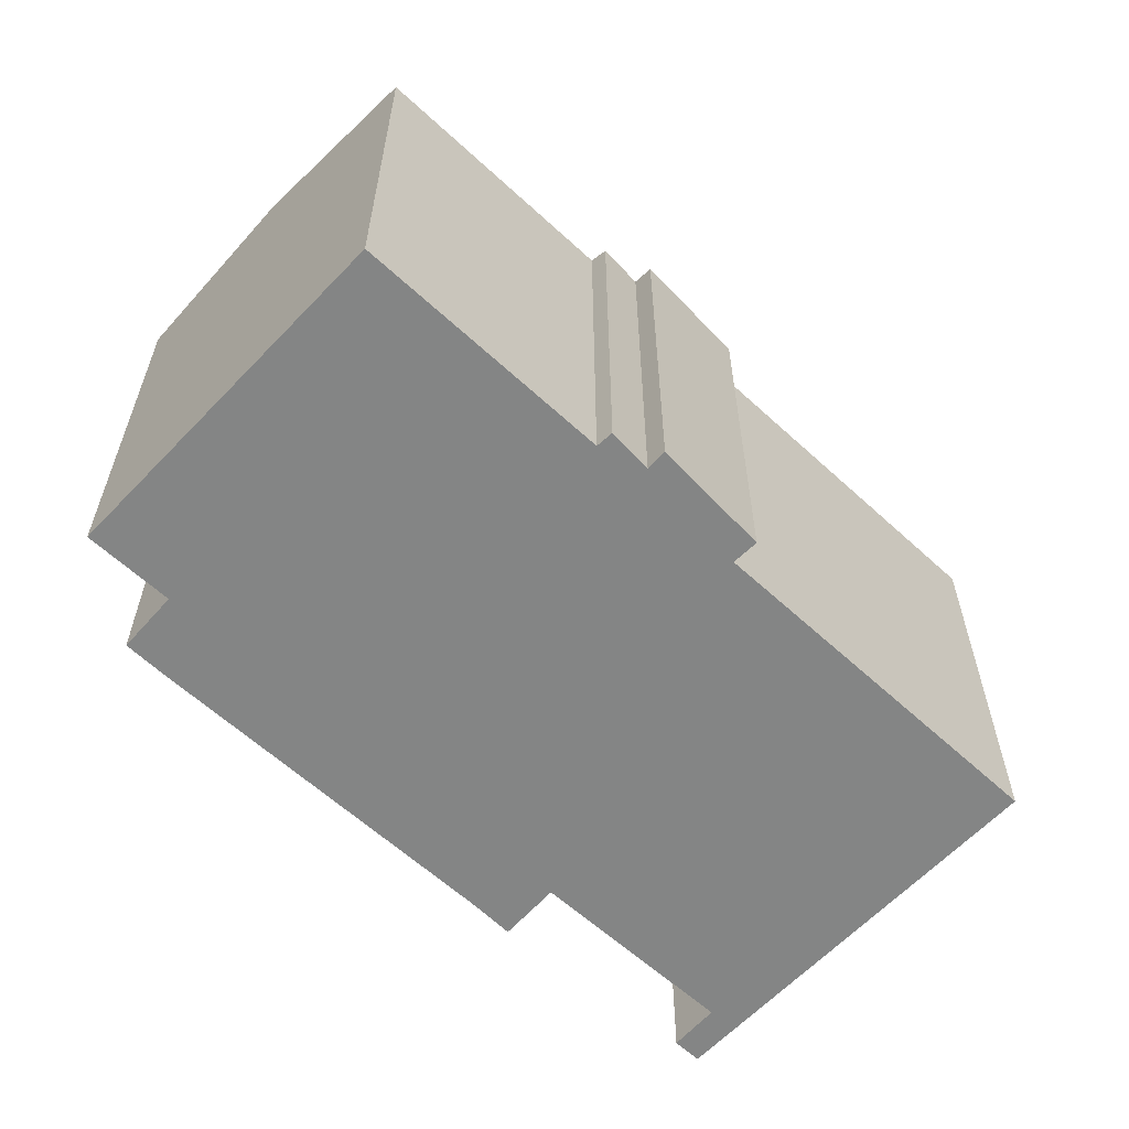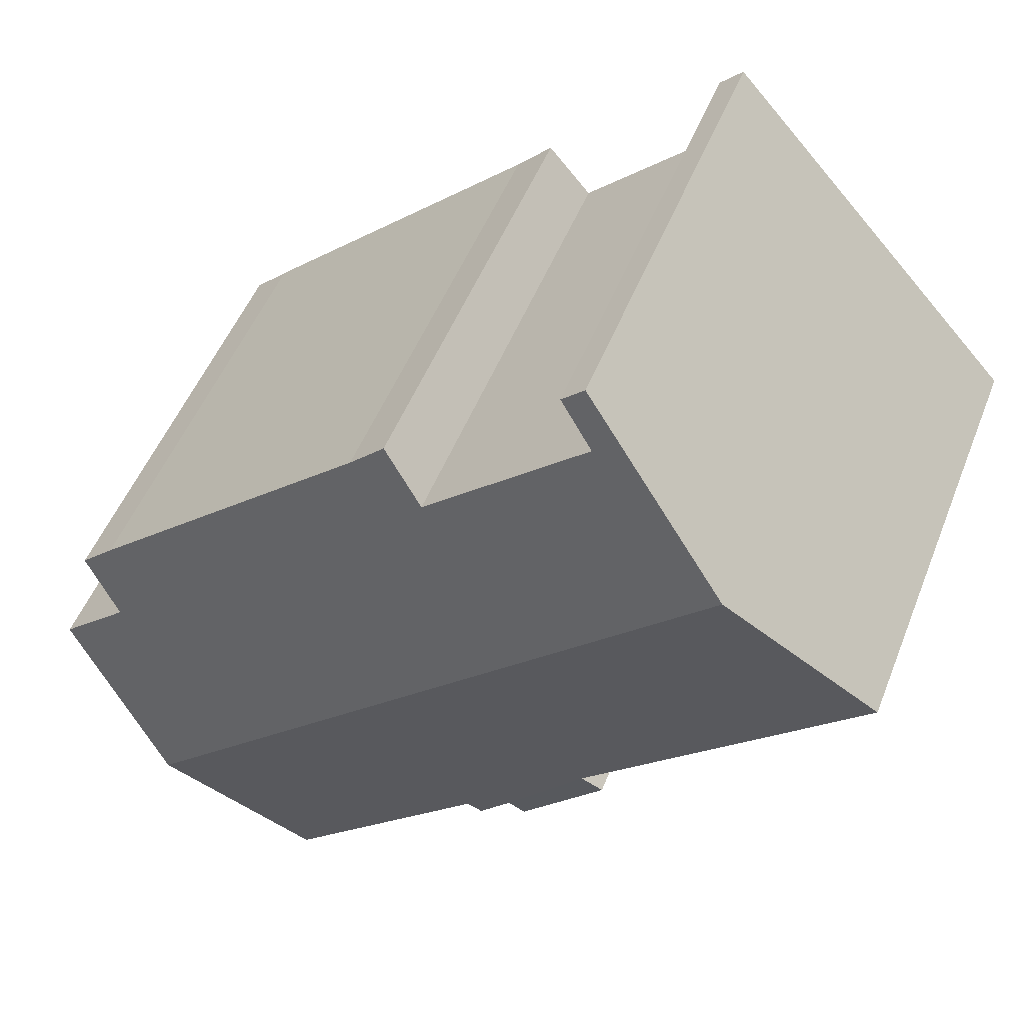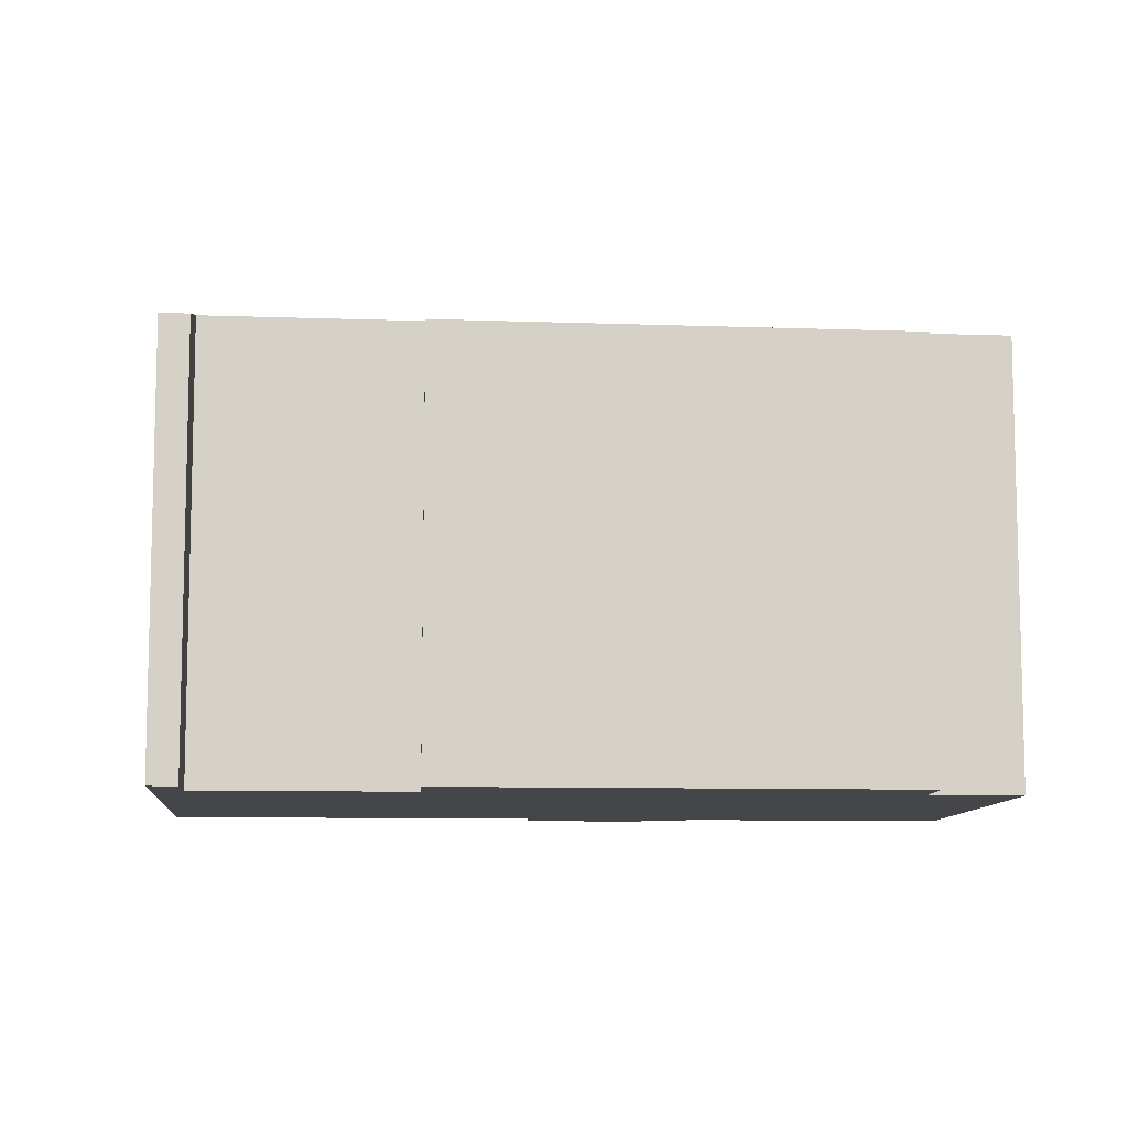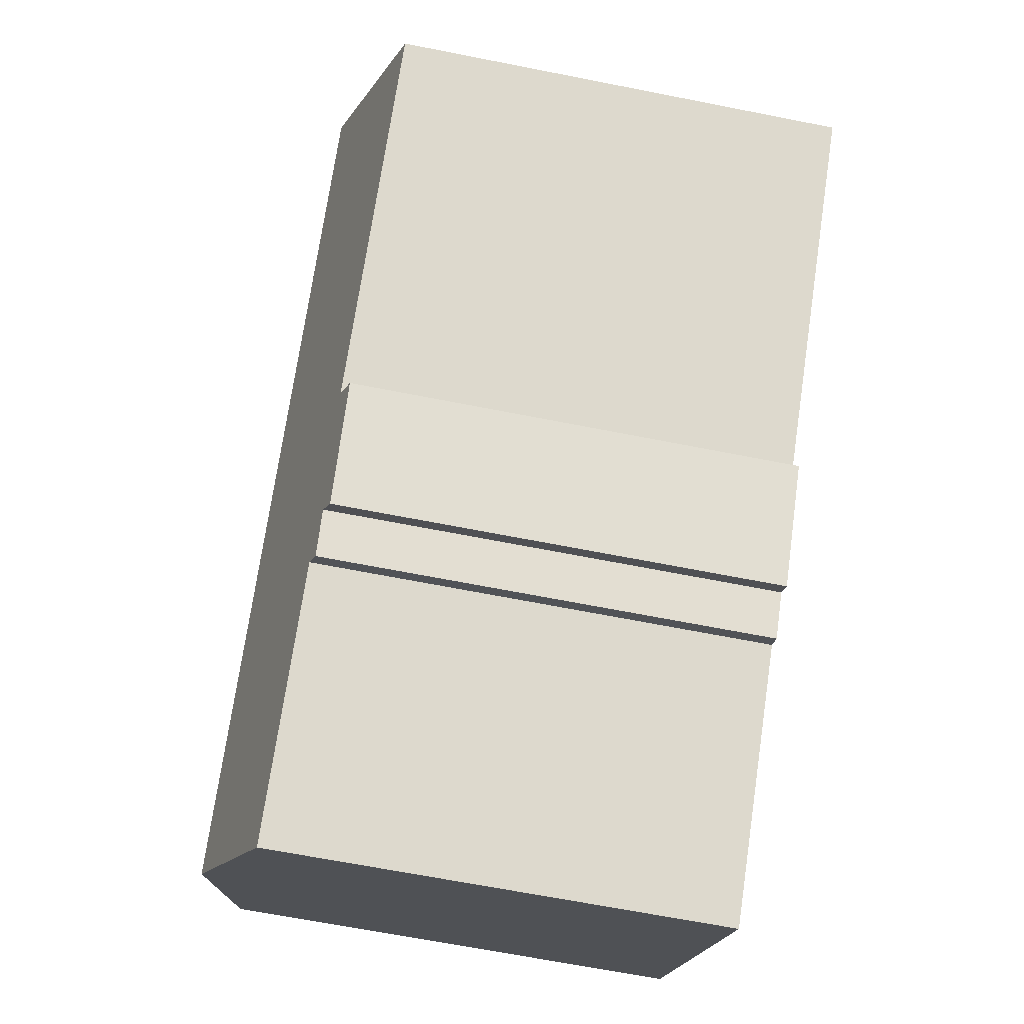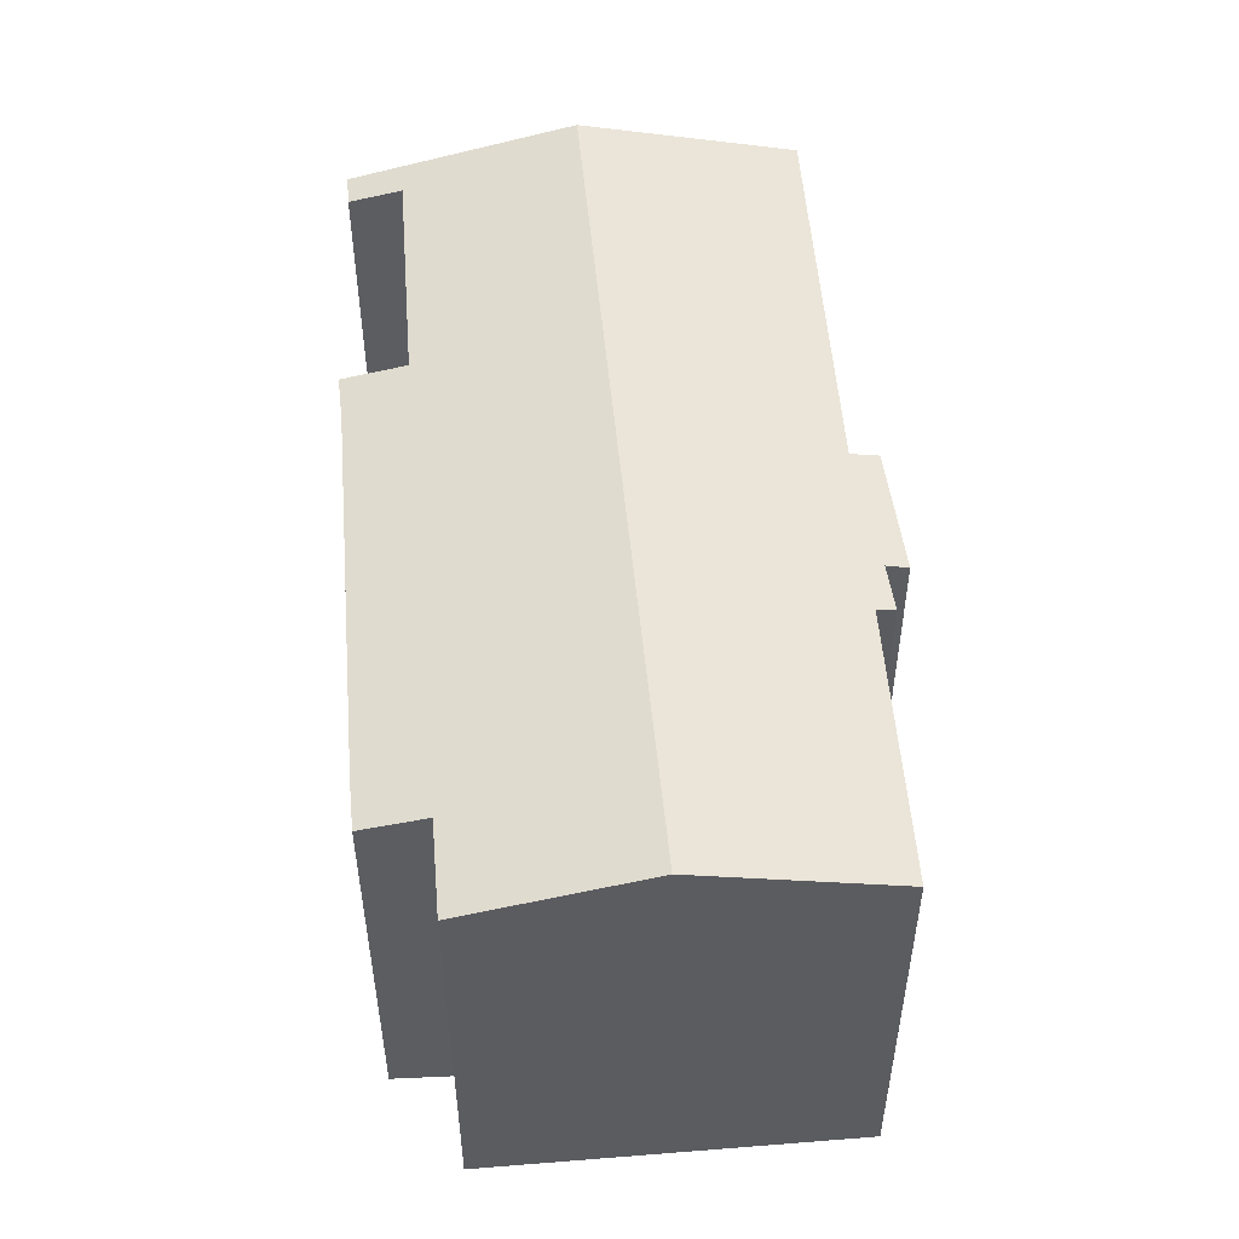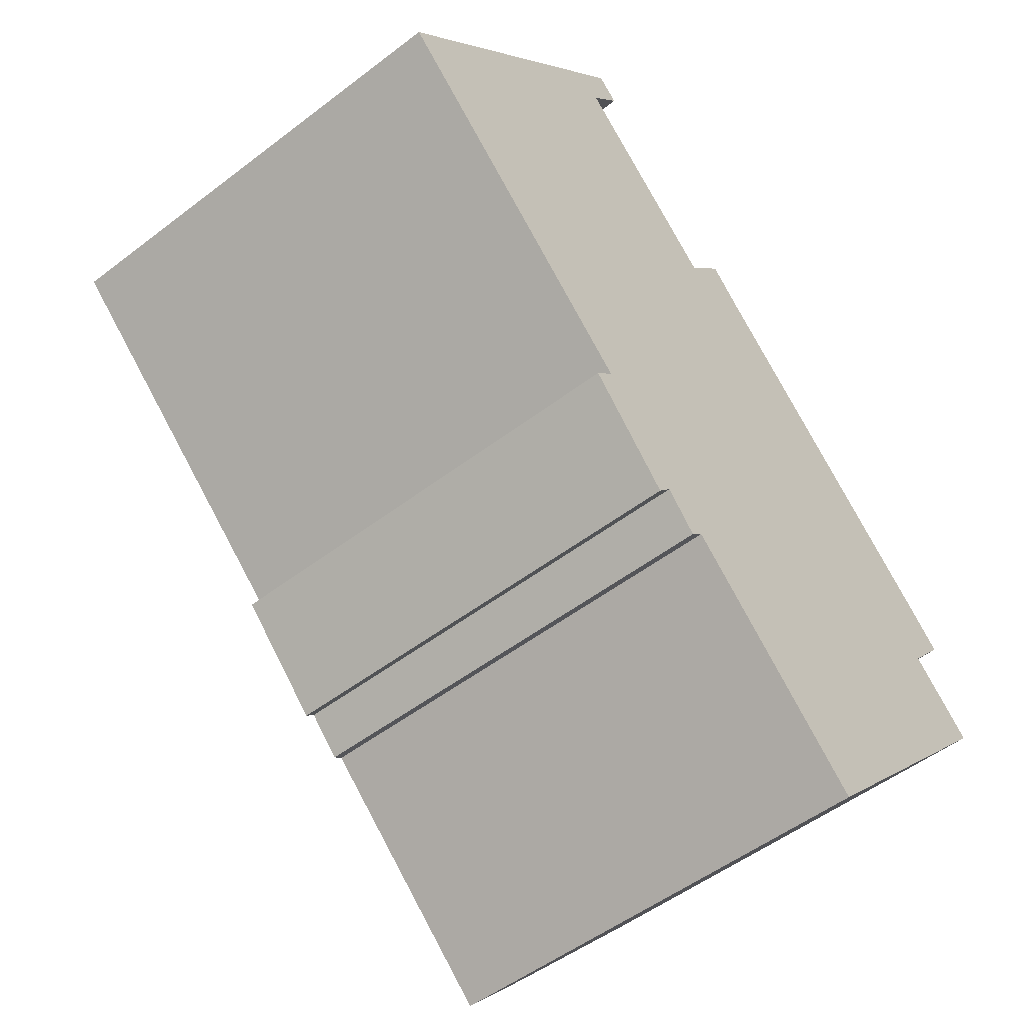
<metadata>
{"format":"obj","ext":"obj","renderer":"f3d","projection":"perspective","resolution":1024,"background":"white","views":[{"elev":-61.6,"azim":179.3,"up":"+Y"},{"elev":50.1,"azim":-159.0,"up":"+Z"},{"elev":-9.5,"azim":37.7,"up":"+Y"},{"elev":-65.5,"azim":-101.3,"up":"+Z"},{"elev":53.8,"azim":127.7,"up":"+Y"},{"elev":-51.2,"azim":-50.1,"up":"+Z"}]}
</metadata>
<code>
v  4.484 15.45 4.873
v  8.802 13.91 -8.04
v  0 13.86 8.489e-16
v  23.26 15.45 -12.82
v  11.33 13.81 -10.98
v  12.77 13.93 -11.65
v  12.34 13.79 -12.06
v  19.04 13.96 -17.41
v  10.86 13.64 -11.5
v  8.175 13.7 -8.671
v  24.94 14.09 -6.64
v  27.12 14.08 -8.626
v  25.2 13.61 -4.081
v  23.15 13.62 -2.222
v  13.89 14.14 3.511
v  16.3 13.67 3.964
v  15.2 13.66 5.025
v  8.788 14.18 8.078
v  9.155 13.8 9.949
v  9.851 13.79 9.313
v  26.23 13.62 -5.13
v  26.27 13.61 -5.084
v  11.33 6.723e-16 -10.98
v  12.34 7.385e-16 -12.06
v  8.175 5.309e-16 -8.671
v  10.86 7.041e-16 -11.5
v  8.802 4.923e-16 -8.04
v  0 0 0
v  19.04 1.066e-15 -17.41
v  12.77 7.137e-16 -11.65
v  8.788 -4.946e-16 8.078
v  9.851 -5.703e-16 9.313
v  24.94 4.066e-16 -6.64
v  26.27 3.113e-16 -5.084
v  26.23 3.141e-16 -5.13
v  27.12 5.282e-16 -8.626
v  23.26 7.853e-16 -12.82
v  9.155 -6.092e-16 9.949
v  4.484 -2.984e-16 4.873
v  13.89 -2.15e-16 3.511
v  15.2 -3.077e-16 5.025
v  16.3 -2.427e-16 3.964
v  25.2 2.499e-16 -4.081
v  23.15 1.361e-16 -2.222
g defaultobject
f 1 2 3
f 2 1 4
f 2 4 5
f 5 4 6
f 5 6 7
f 6 4 8
f 2 9 10
f 9 2 5
f 4 11 12
f 11 4 1
f 11 1 13
f 13 1 14
f 14 1 15
f 14 15 16
f 16 15 17
f 15 1 18
f 18 1 19
f 19 20 18
f 21 13 22
f 13 21 11
f 7 23 5
f 23 7 24
f 9 25 10
f 25 9 26
f 27 3 2
f 3 27 28
f 29 6 8
f 6 29 30
f 23 9 5
f 9 23 26
f 20 31 18
f 31 20 32
f 21 33 11
f 33 21 22
f 33 22 34
f 33 34 35
f 36 4 12
f 4 36 8
f 8 36 29
f 29 36 37
f 30 7 6
f 7 30 24
f 10 27 2
f 27 10 25
f 28 1 3
f 1 28 19
f 19 28 38
f 38 28 39
f 40 17 15
f 17 40 41
f 38 20 19
f 20 38 32
f 31 15 18
f 15 31 40
f 17 42 16
f 42 17 41
f 42 14 16
f 14 42 13
f 13 42 43
f 43 42 44
f 43 22 13
f 22 43 34
f 33 12 11
f 12 33 36
f 41 40 42
f 33 37 36
f 37 33 29
f 29 33 30
f 30 33 35
f 30 35 34
f 30 34 43
f 30 43 44
f 30 44 42
f 30 42 24
f 24 42 23
f 23 42 26
f 26 42 27
f 27 42 28
f 28 42 40
f 28 40 31
f 28 31 32
f 28 32 38
f 28 38 39
f 25 26 27

</code>
